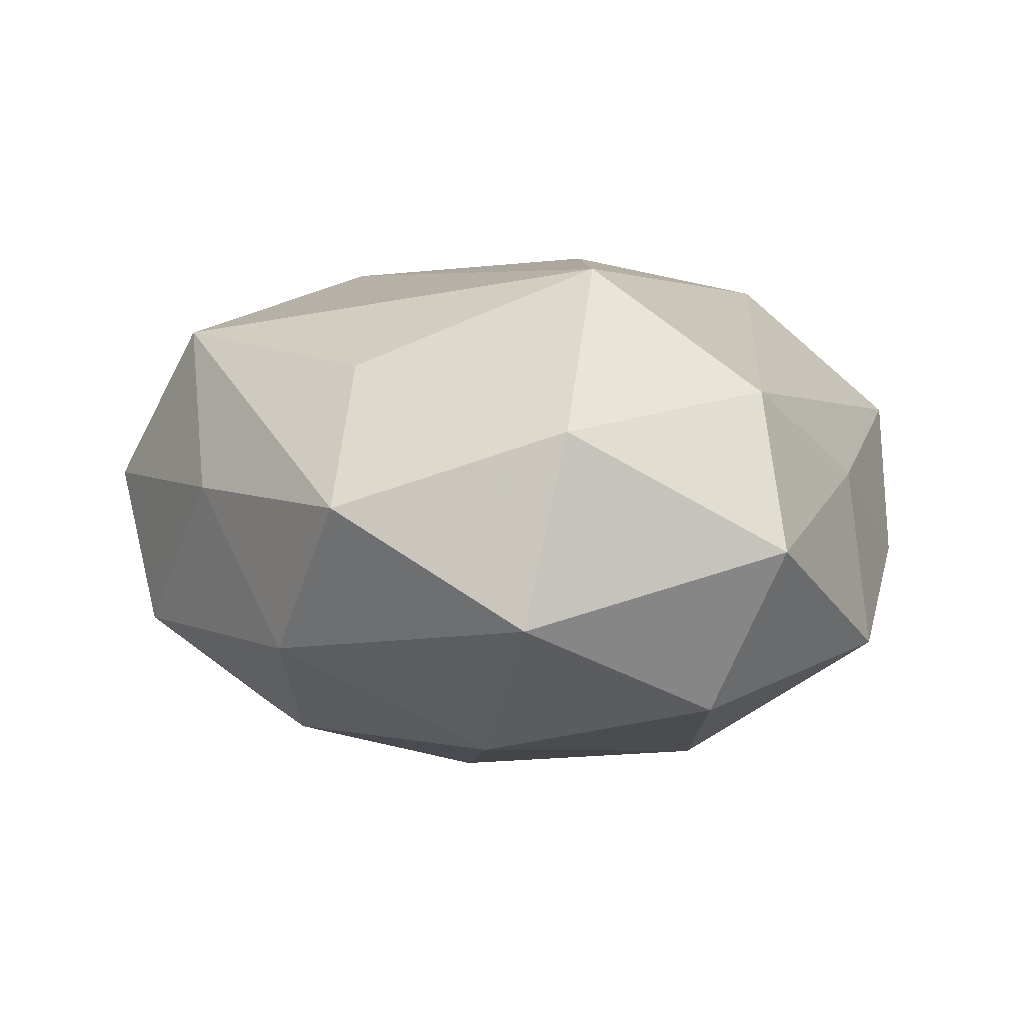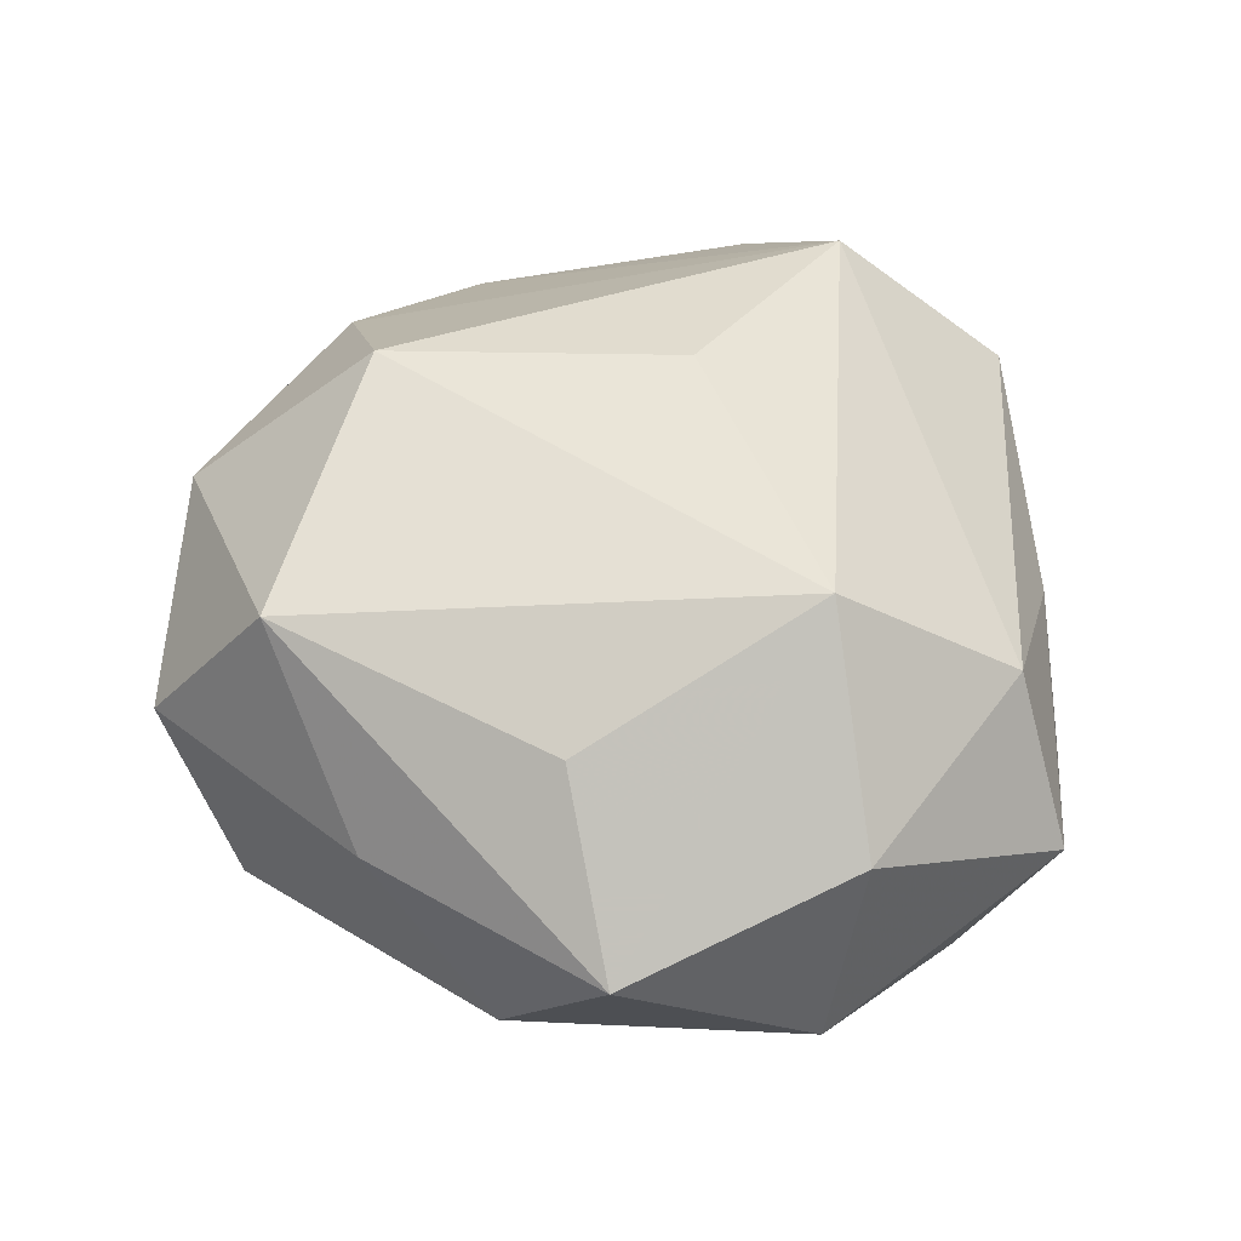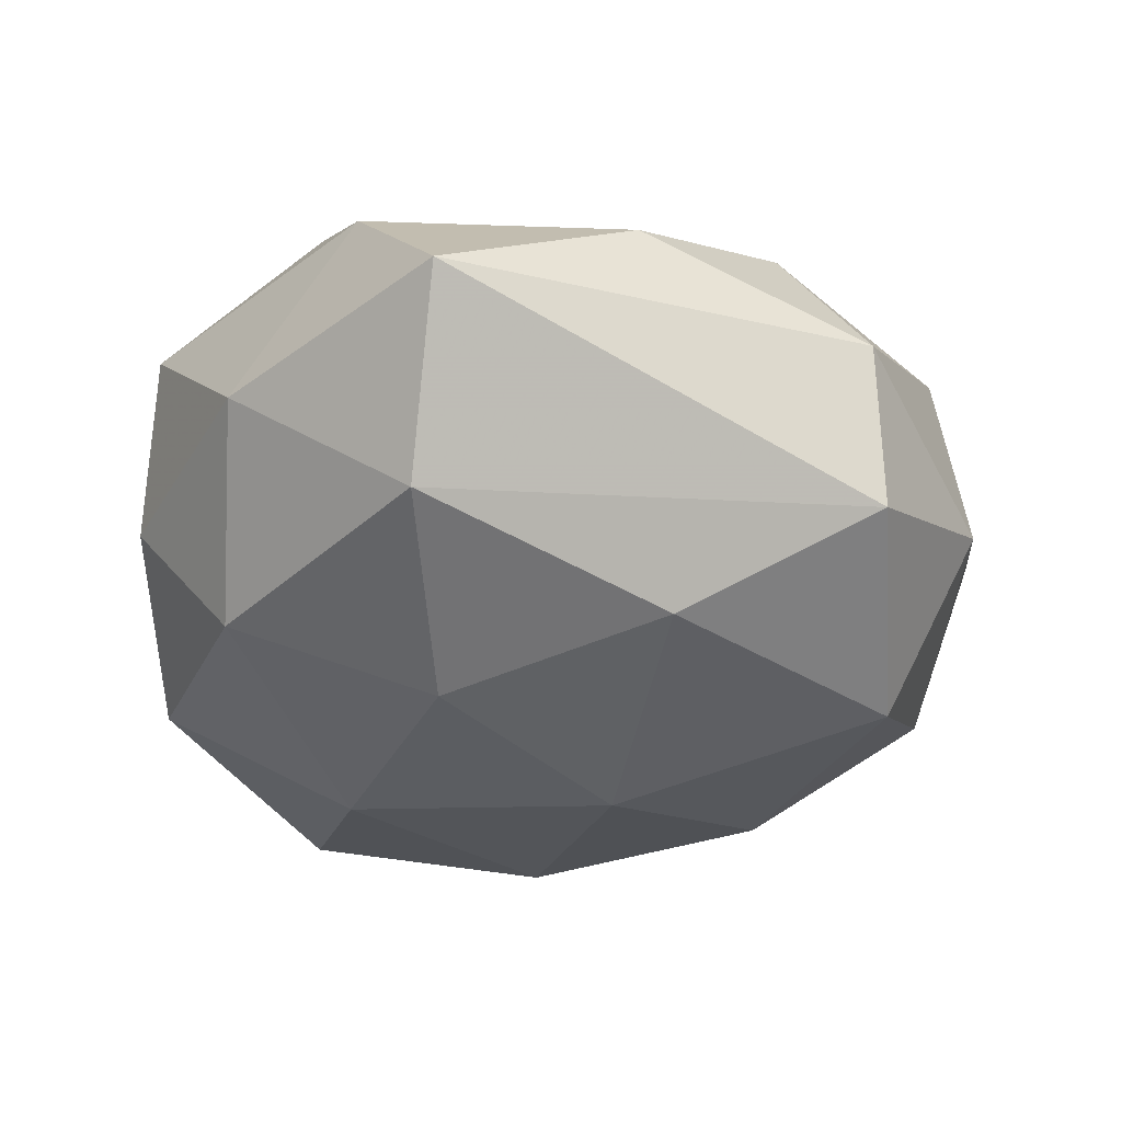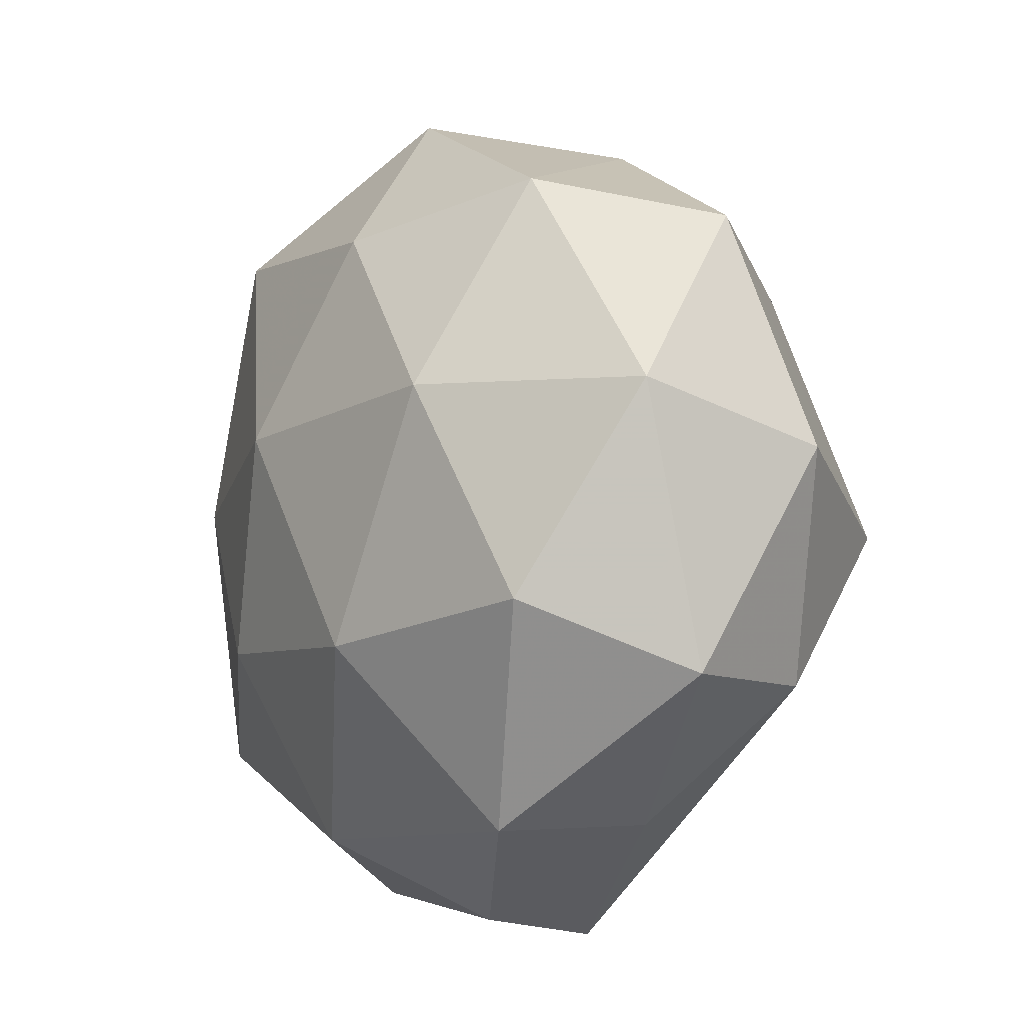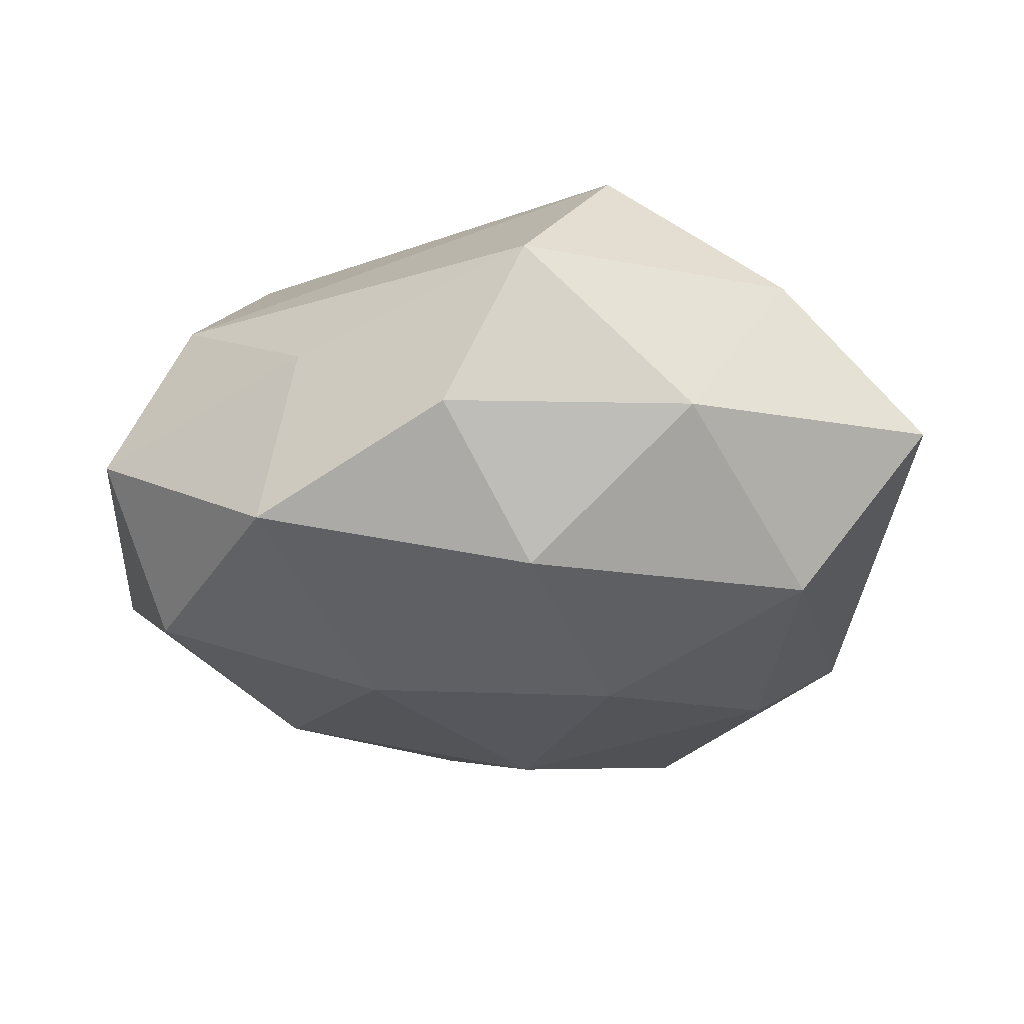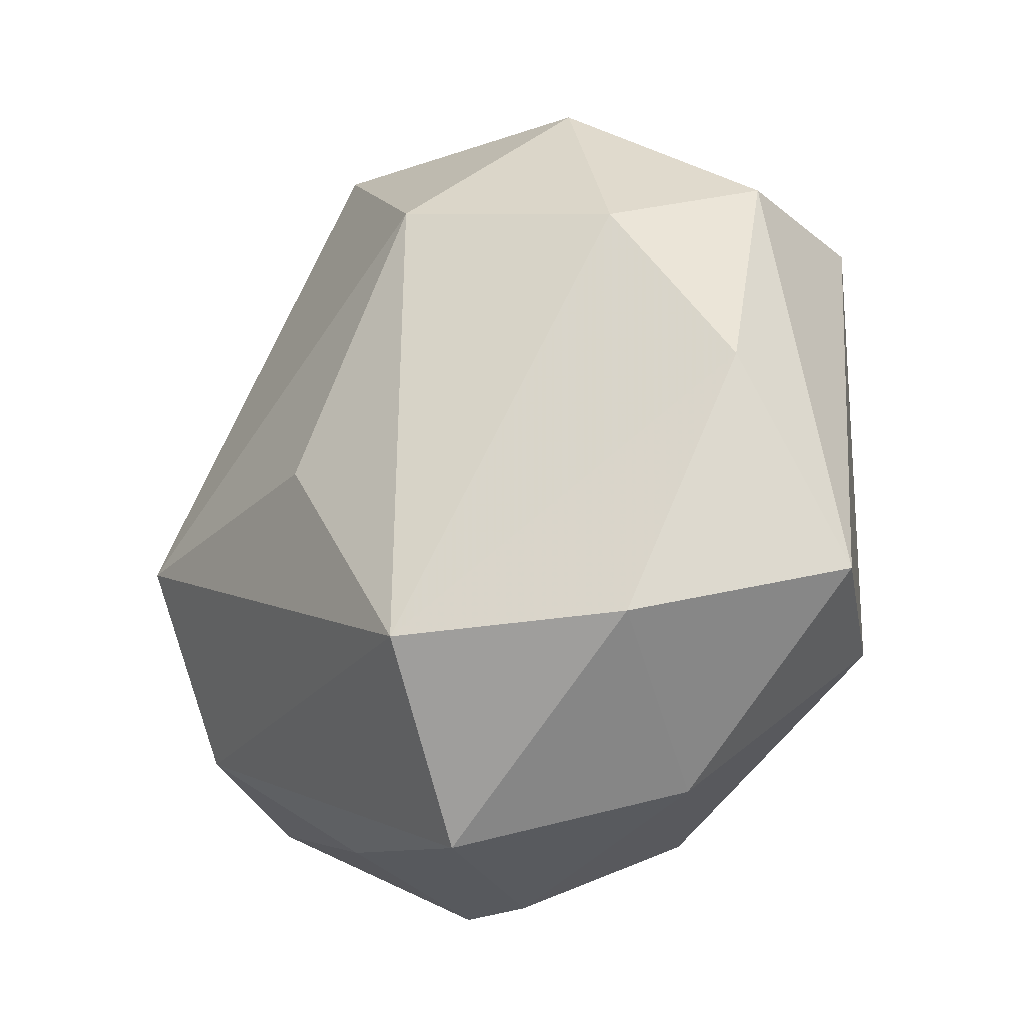
<metadata>
{"format":"obj","ext":"obj","renderer":"f3d","projection":"perspective","resolution":1024,"background":"white","views":[{"elev":2.6,"azim":-95.8,"up":"+Z"},{"elev":45.8,"azim":-117.4,"up":"+Z"},{"elev":-35.0,"azim":72.3,"up":"+Z"},{"elev":-11.9,"azim":-117.5,"up":"+Y"},{"elev":-20.1,"azim":4.8,"up":"+Z"},{"elev":-31.9,"azim":49.3,"up":"+Y"}]}
</metadata>
<code>
v 0.004286 -0.04146 0.01137
v 0.004902 0.04364 0.004506
v -0.04322 0.004292 -0.008971
v -0.04222 0.0002038 0.009429
v 0.02222 0.03538 -0.00513
v -0.03886 0.02196 0.00231
v -0.02473 0.006173 -0.0226
v 0.04232 -0.0239 -0.00218
v -0.03478 -0.01471 -0.01758
v 0.02904 -0.02783 0.01234
v -0.02574 0.01914 0.01579
v -0.003409 0.03571 0.01968
v 0.000679 0.0058 -0.02783
v -0.02747 0.02679 -0.0119
v -0.009474 0.02423 -0.02206
v -0.01876 -0.0322 0.004825
v 0.0004697 -0.006434 0.0281
v 0.01979 -0.03685 -0.003489
v 0.0348 0.02029 -0.01347
v -0.003396 -0.04063 -0.003886
v -0.04031 -0.02095 -0.001961
v -0.0177 0.03443 0.003569
v 0.0381 0.01862 0.002047
v 0.01492 0.01691 0.02683
v 0.0106 -0.01404 -0.02535
v 0.004169 -0.03283 -0.01752
v 0.02995 -0.02204 -0.01735
v -0.02736 -0.004167 0.02534
v 0.01177 -0.02765 0.02484
v 0.03988 -0.004452 0.008296
v -0.003068 0.04006 -0.0109
v 0.02571 0.003149 -0.02255
v 0.03181 0.0124 0.01578
v 0.01535 0.02809 -0.02244
v -0.0323 -0.0201 0.01319
v -0.01282 -0.01641 -0.02481
v -0.02197 -0.03366 -0.01243
v 0.02256 0.0322 0.01238
f 1 29 35
f 35 29 28
f 27 19 8
f 24 29 33
f 24 12 28
f 37 21 9
f 36 37 9
f 26 37 36
f 9 7 36
f 36 7 13
f 31 5 34
f 34 5 19
f 1 35 16
f 16 35 21
f 21 37 16
f 10 29 1
f 18 10 1
f 8 10 18
f 18 26 27
f 27 8 18
f 23 8 19
f 19 5 23
f 28 29 17
f 17 24 28
f 29 24 17
f 28 6 4
f 4 35 28
f 21 35 4
f 28 12 11
f 11 6 28
f 12 6 11
f 22 6 12
f 3 7 9
f 9 21 3
f 21 4 3
f 3 4 6
f 14 22 31
f 6 22 14
f 14 3 6
f 7 3 14
f 25 36 13
f 27 26 25
f 26 36 25
f 2 5 31
f 31 22 2
f 2 22 12
f 13 7 15
f 15 34 13
f 7 14 15
f 31 34 15
f 15 14 31
f 32 19 27
f 32 34 19
f 27 25 32
f 13 34 32
f 32 25 13
f 30 10 8
f 30 23 33
f 8 23 30
f 33 29 30
f 29 10 30
f 20 18 1
f 26 18 20
f 20 37 26
f 1 16 20
f 20 16 37
f 38 23 5
f 5 2 38
f 33 23 38
f 38 24 33
f 12 24 38
f 38 2 12

</code>
